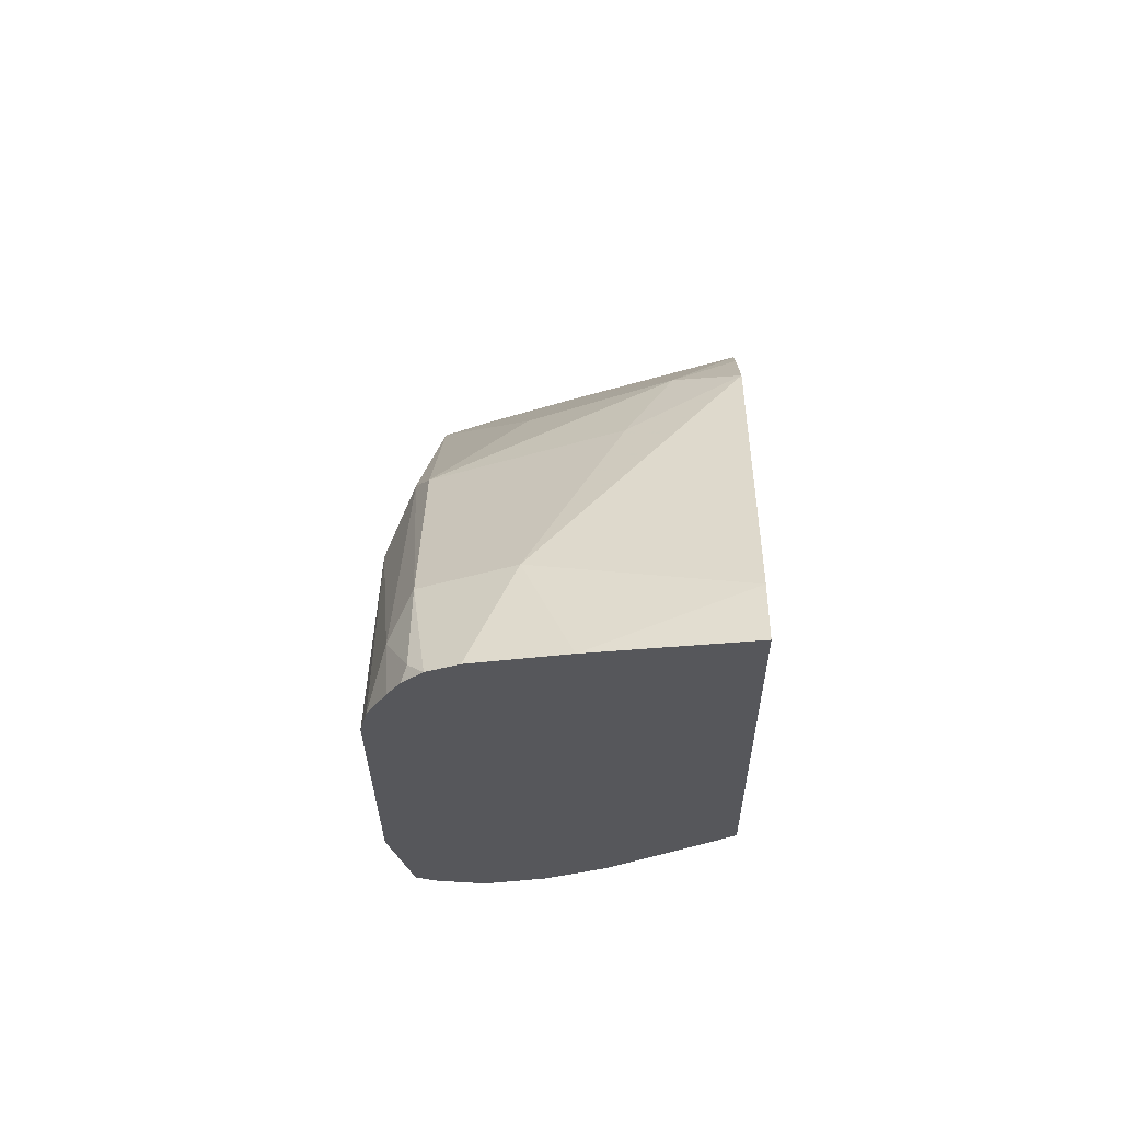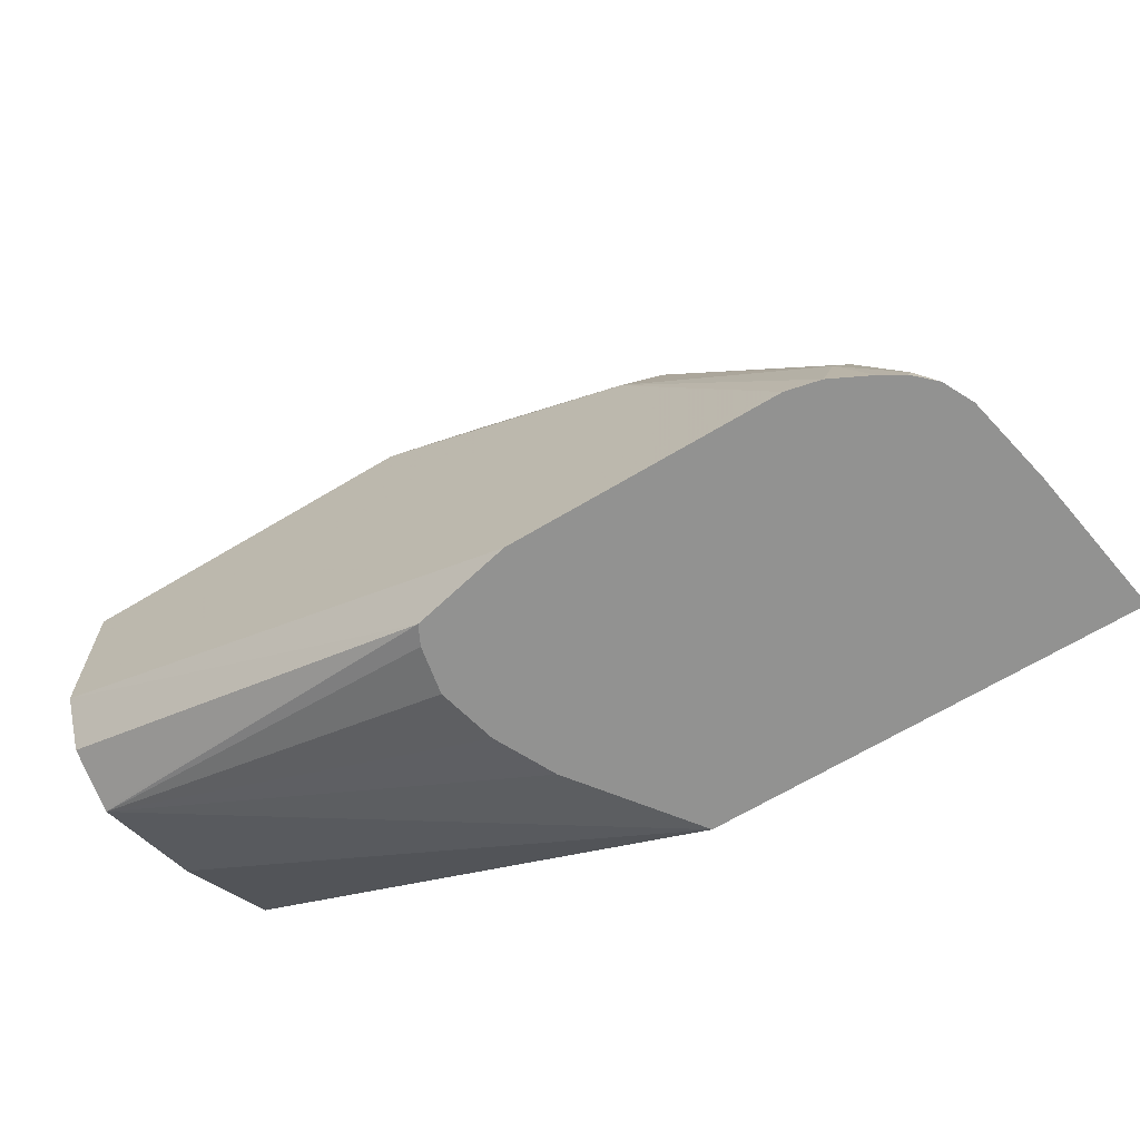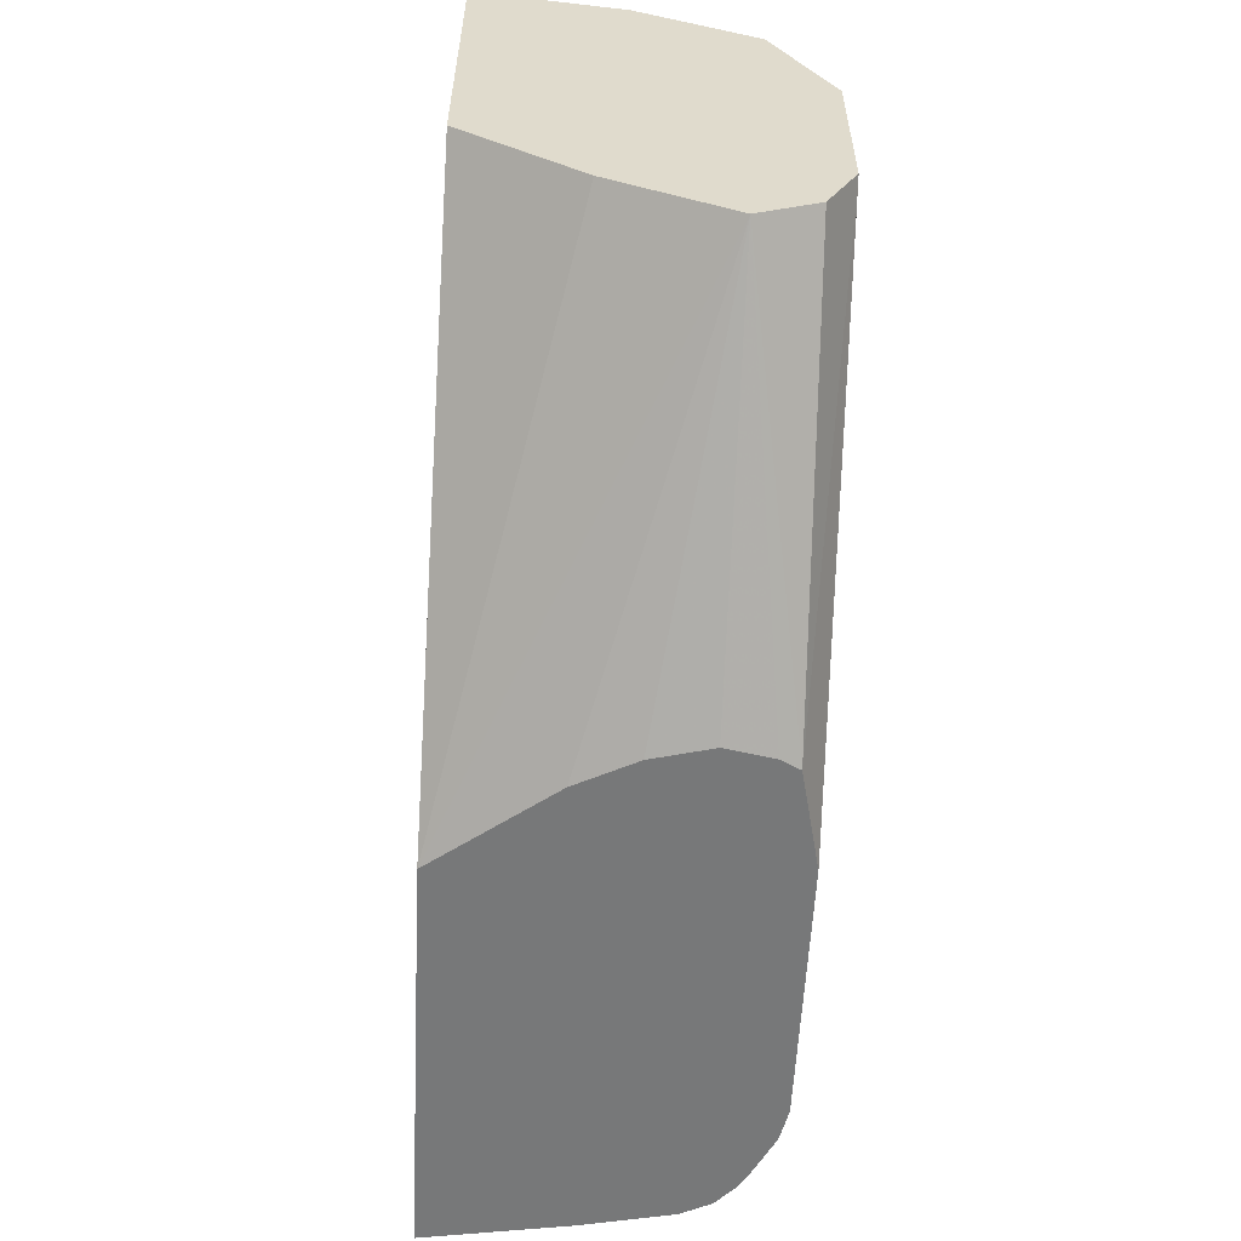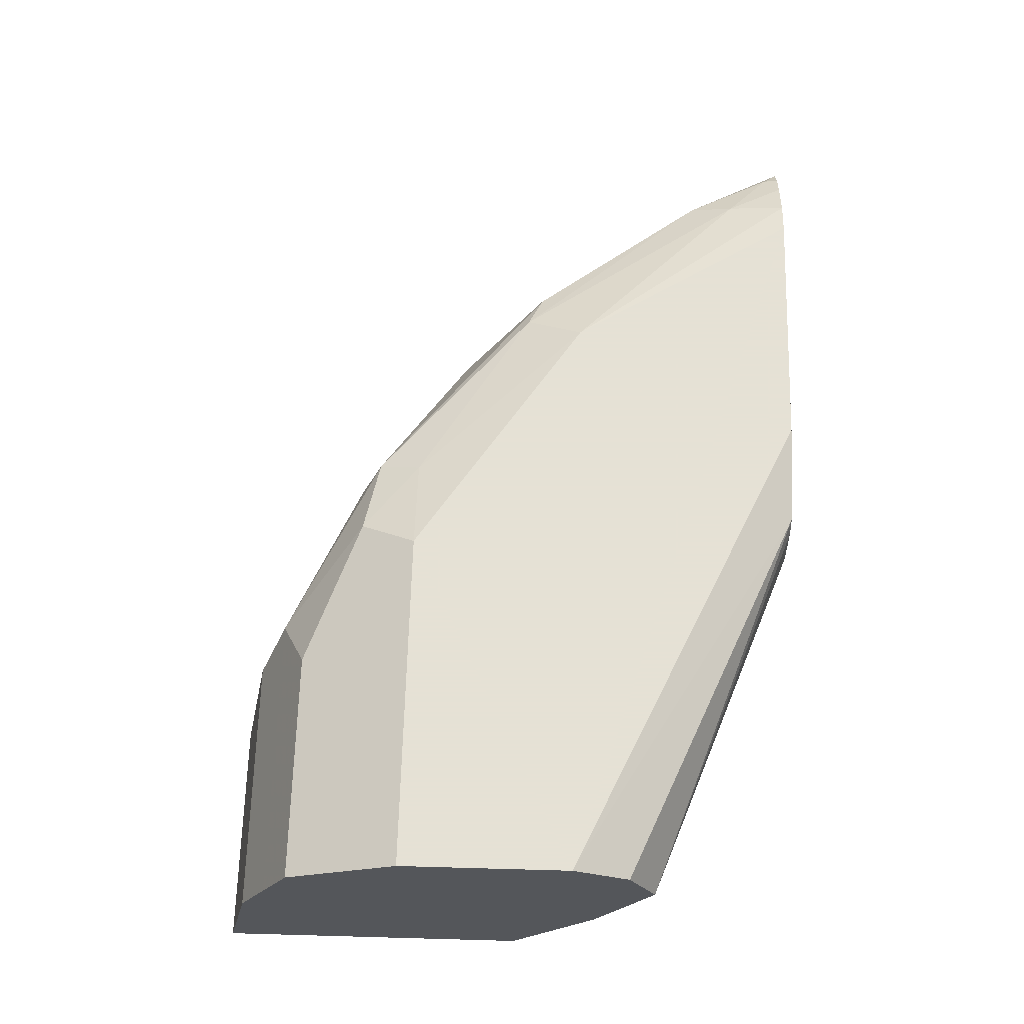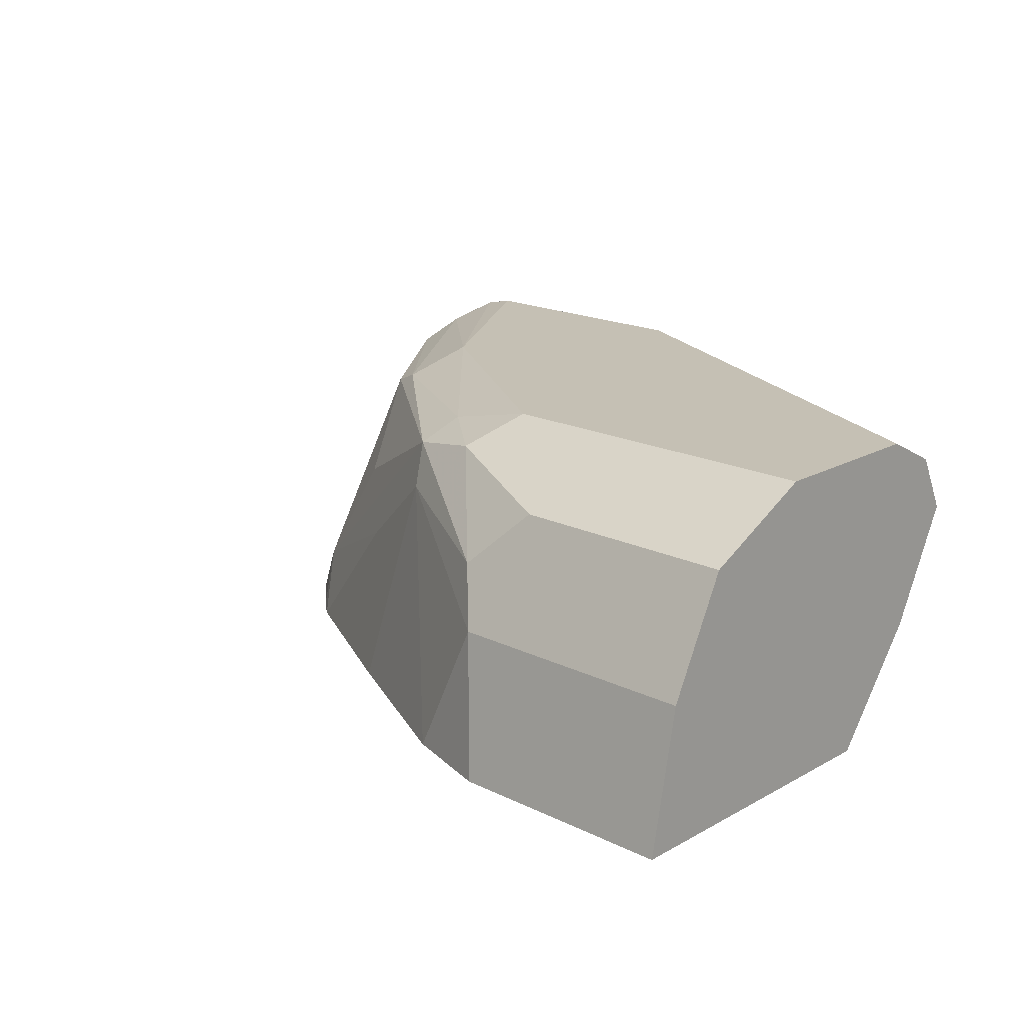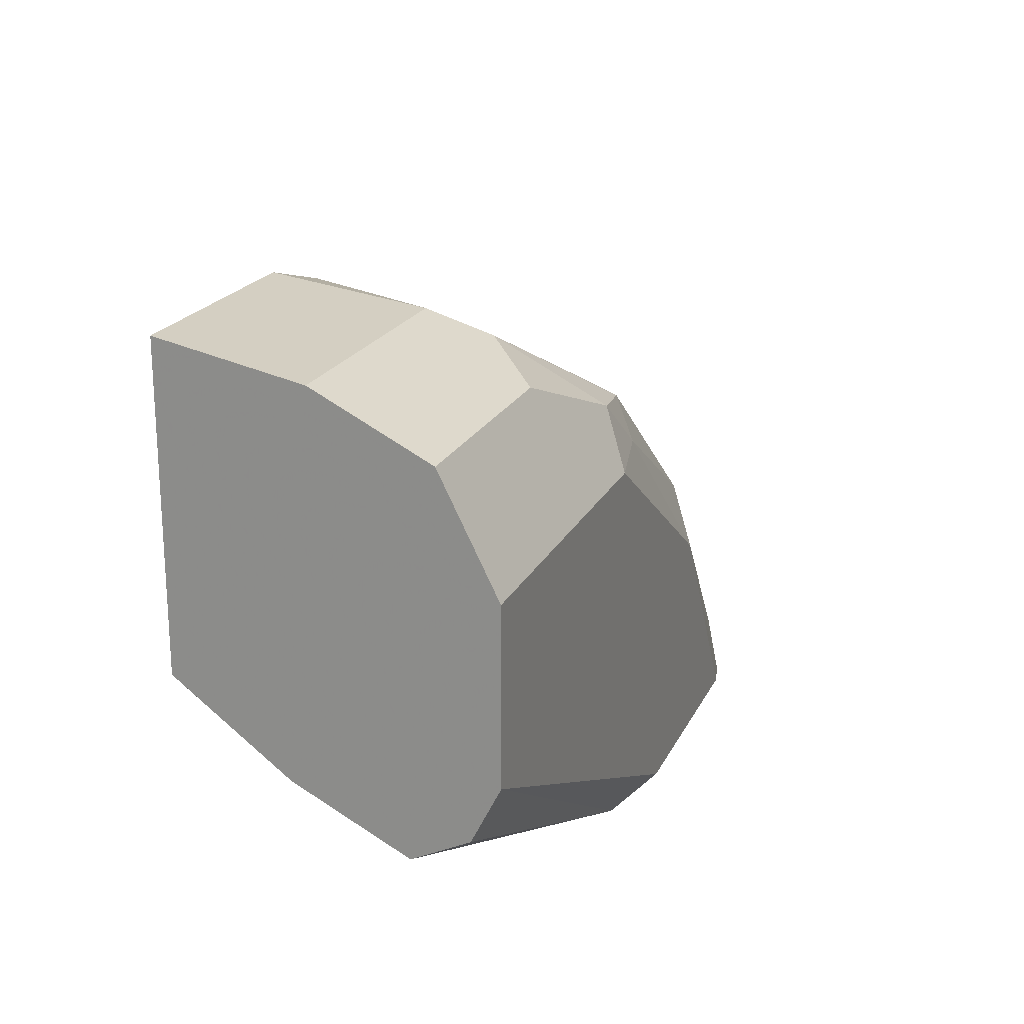
<metadata>
{"format":"obj","ext":"obj","renderer":"f3d","projection":"perspective","resolution":1024,"background":"white","views":[{"elev":-27.2,"azim":-89.6,"up":"+Z"},{"elev":-66.3,"azim":-148.9,"up":"+Z"},{"elev":-57.3,"azim":87.1,"up":"+Z"},{"elev":64.9,"azim":91.6,"up":"+Y"},{"elev":18.3,"azim":43.2,"up":"+Y"},{"elev":20.7,"azim":110.1,"up":"+Z"}]}
</metadata>
<code>
v -0.4231 0.7716 0.173
v -0.4125 0.7716 0.1996
v -0.4124 0.8382 0.173
v -0.2327 0.7716 0.173
v -0.3727 0.7716 0.279
v -0.3891 0.8581 0.2195
v -0.404 0.878 0.173
v -0.1929 0.8248 0.173
v 0.00145 0.878 0.2395
v 0.00145 0.8514 0.2528
v 0.00145 0.8248 0.2661
v 0.001409 0.7716 0.306
v -0.3548 0.7716 0.3148
v -0.3503 0.7716 0.3237
v -0.3492 0.8182 0.2993
v -0.3692 0.898 0.2195
v -0.3973 0.8914 0.173
v -0.1795 0.8515 0.173
v 0.00145 0.879 0.24
v -0.1728 0.878 0.173
v -0.1769 0.8994 0.173
v -0.1812 0.908 0.173
v 0.00145 0.7716 0.306
v 0.00145 0.7716 0.3065
v -0.3259 0.7716 0.3459
v -0.3326 0.7982 0.3326
v -0.3093 0.898 0.2993
v -0.2926 0.9047 0.306
v -0.3642 0.908 0.1996
v -0.3891 0.898 0.1796
v -0.388 0.9002 0.173
v 0.00145 0.9047 0.2528
v -0.1996 0.9121 0.173
v 0.00145 0.918 0.2794
v 0.00145 0.7716 0.4523
v -0.3148 0.7716 0.3548
v -0.2528 0.8382 0.3725
v -0.2096 0.898 0.3792
v -0.2893 0.8581 0.3392
v -0.2045 0.908 0.3592
v -0.2793 0.918 0.2794
v -0.3608 0.9146 0.173
v -0.3785 0.9058 0.173
v -0.2261 0.918 0.173
v 0.00145 0.918 0.3592
v -0.1065 0.7716 0.4523
v 0.00145 0.8382 0.439
v -0.2336 0.7716 0.3976
v -0.2045 0.878 0.3891
v -0.1331 0.8647 0.4257
v -0.173 0.9047 0.3858
v -0.1597 0.918 0.3592
v -0.3458 0.918 0.173
v 0.00145 0.8914 0.4124
v -0.1198 0.8382 0.439
v -0.1509 0.7716 0.439
v 0.00145 0.8396 0.4383
v -0.2306 0.7716 0.3991
v -0.1538 0.7716 0.4376
v 0.00145 0.8647 0.4257
v -0.1064 0.8914 0.4124
f 26 37 38
f 26 38 39
f 26 39 27
f 27 39 38
f 27 38 28
f 28 41 29
f 28 40 41
f 29 42 43
f 29 43 31
f 29 31 30
f 29 41 42
f 28 38 40
f 26 36 37
f 16 29 30
f 22 34 32
f 22 33 34
f 19 22 32
f 17 30 31
f 16 30 17
f 16 28 29
f 16 27 28
f 15 27 16
f 15 26 27
f 14 26 15
f 33 44 34
f 14 25 26
f 25 36 26
f 34 44 53
f 47 57 55
f 34 41 52
f 12 23 24
f 51 61 52
f 50 61 51
f 50 54 61
f 50 60 54
f 50 57 60
f 50 55 57
f 49 55 50
f 49 56 55
f 49 59 56
f 49 58 59
f 48 58 49
f 46 55 56
f 45 61 54
f 45 52 61
f 41 53 42
f 40 52 41
f 40 51 52
f 38 51 40
f 38 50 51
f 38 49 50
f 37 49 38
f 36 49 37
f 36 48 49
f 35 55 46
f 35 47 55
f 34 52 45
f 34 53 41
f 11 23 12
f 9 60 57
f 9 21 22
f 1 25 14
f 1 36 25
f 1 48 36
f 1 58 48
f 1 59 58
f 1 56 59
f 1 46 56
f 1 35 46
f 1 24 35
f 1 12 24
f 1 4 12
f 1 8 4
f 1 14 13
f 1 18 8
f 1 21 20
f 1 22 21
f 1 33 22
f 1 53 44
f 1 42 53
f 1 43 42
f 1 31 43
f 1 17 31
f 1 7 17
f 1 3 7
f 1 2 3
f 9 22 19
f 1 20 18
f 1 13 5
f 1 44 33
f 2 5 6
f 9 20 21
f 1 5 2
f 9 18 20
f 9 11 10
f 9 23 11
f 9 24 23
f 9 47 35
f 9 57 47
f 9 54 60
f 9 45 54
f 9 34 45
f 9 32 34
f 9 19 32
f 9 35 24
f 7 16 17
f 8 18 9
f 2 6 3
f 4 8 9
f 4 9 10
f 3 6 7
f 4 11 12
f 4 10 11
f 6 13 14
f 6 14 15
f 6 15 16
f 6 16 7
f 5 13 6

</code>
